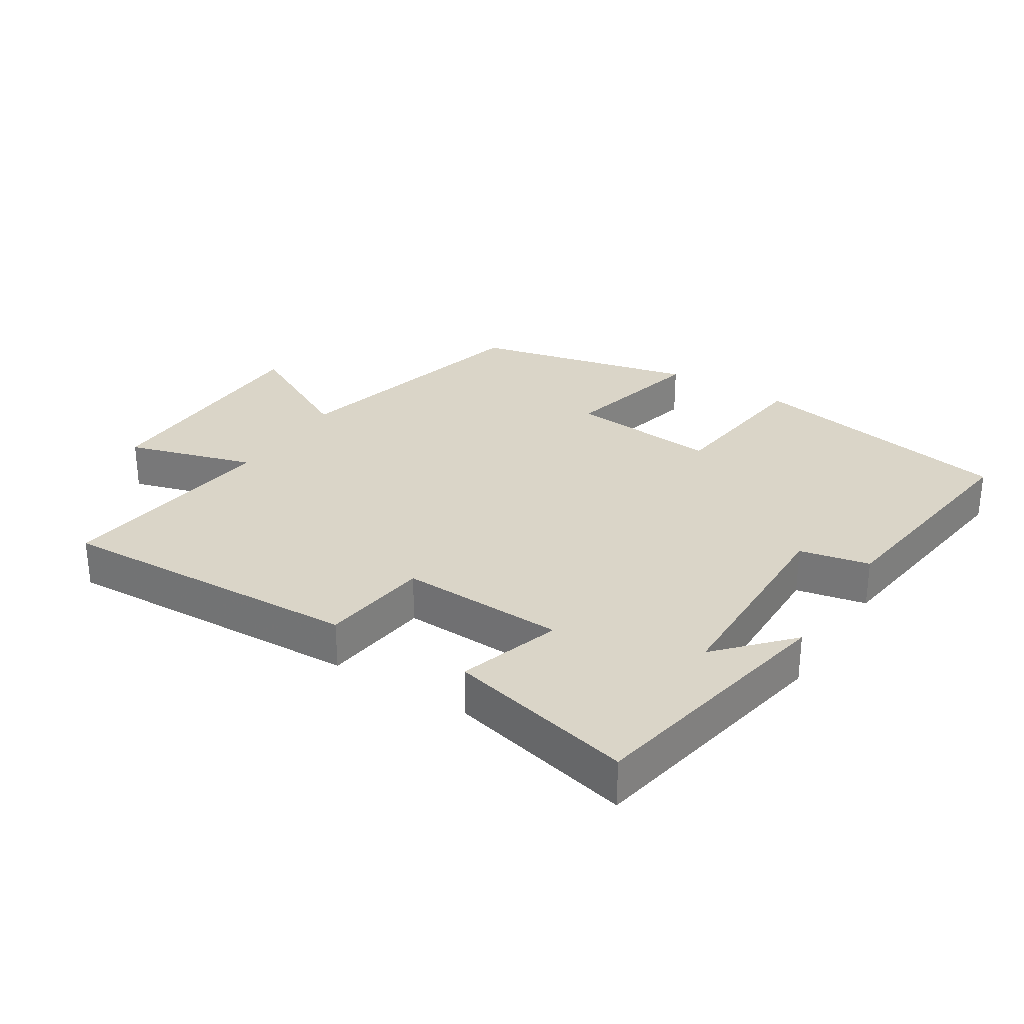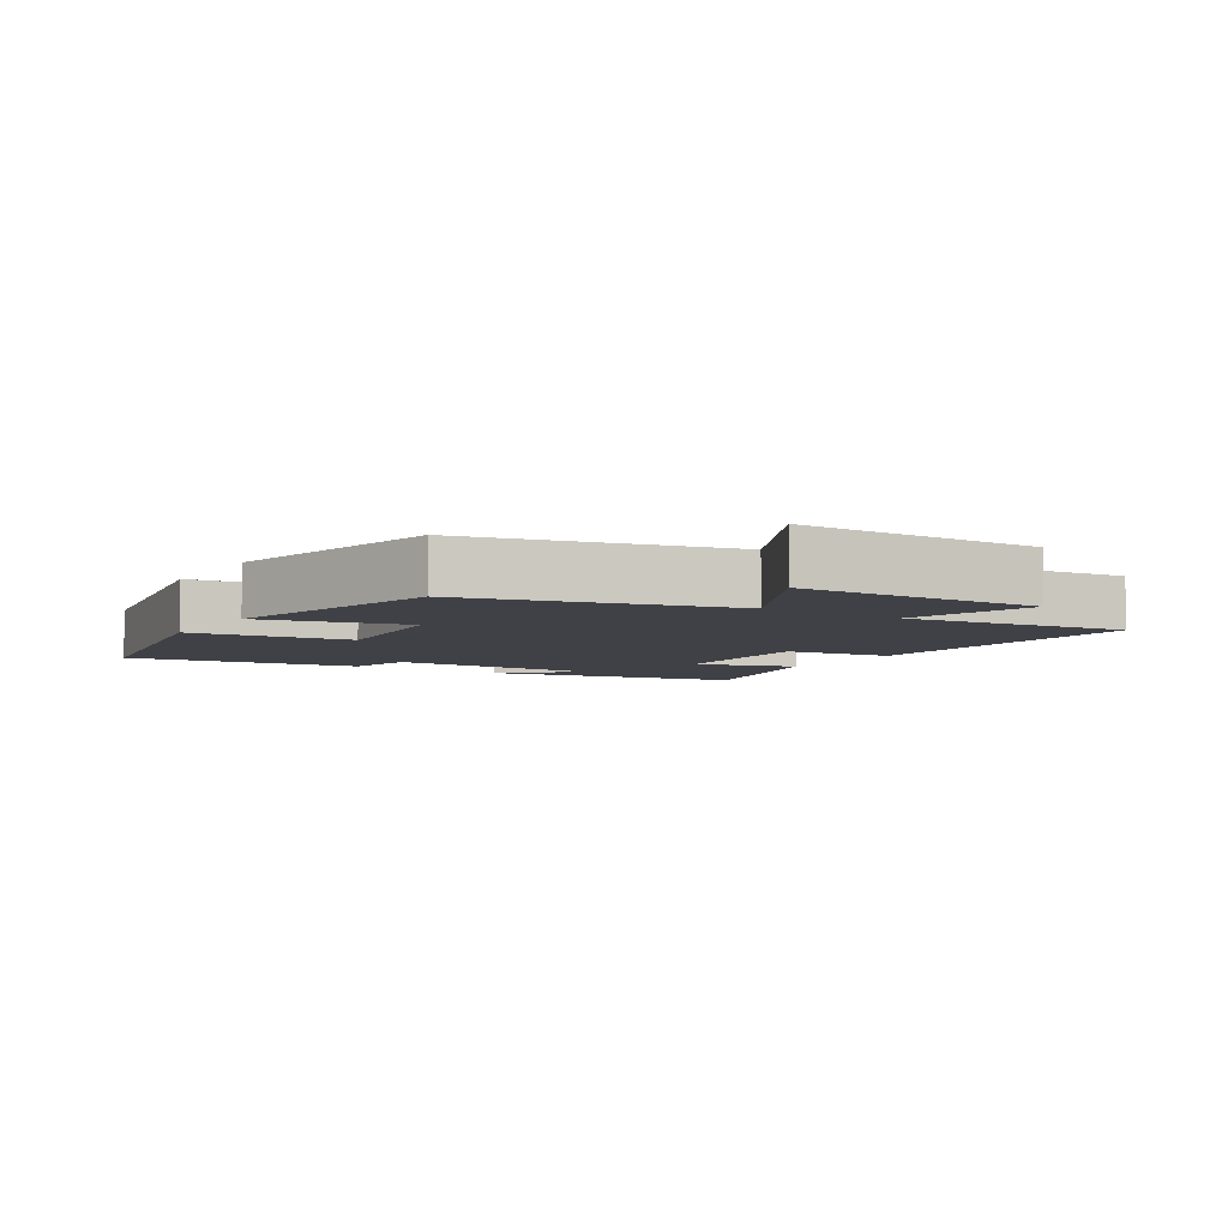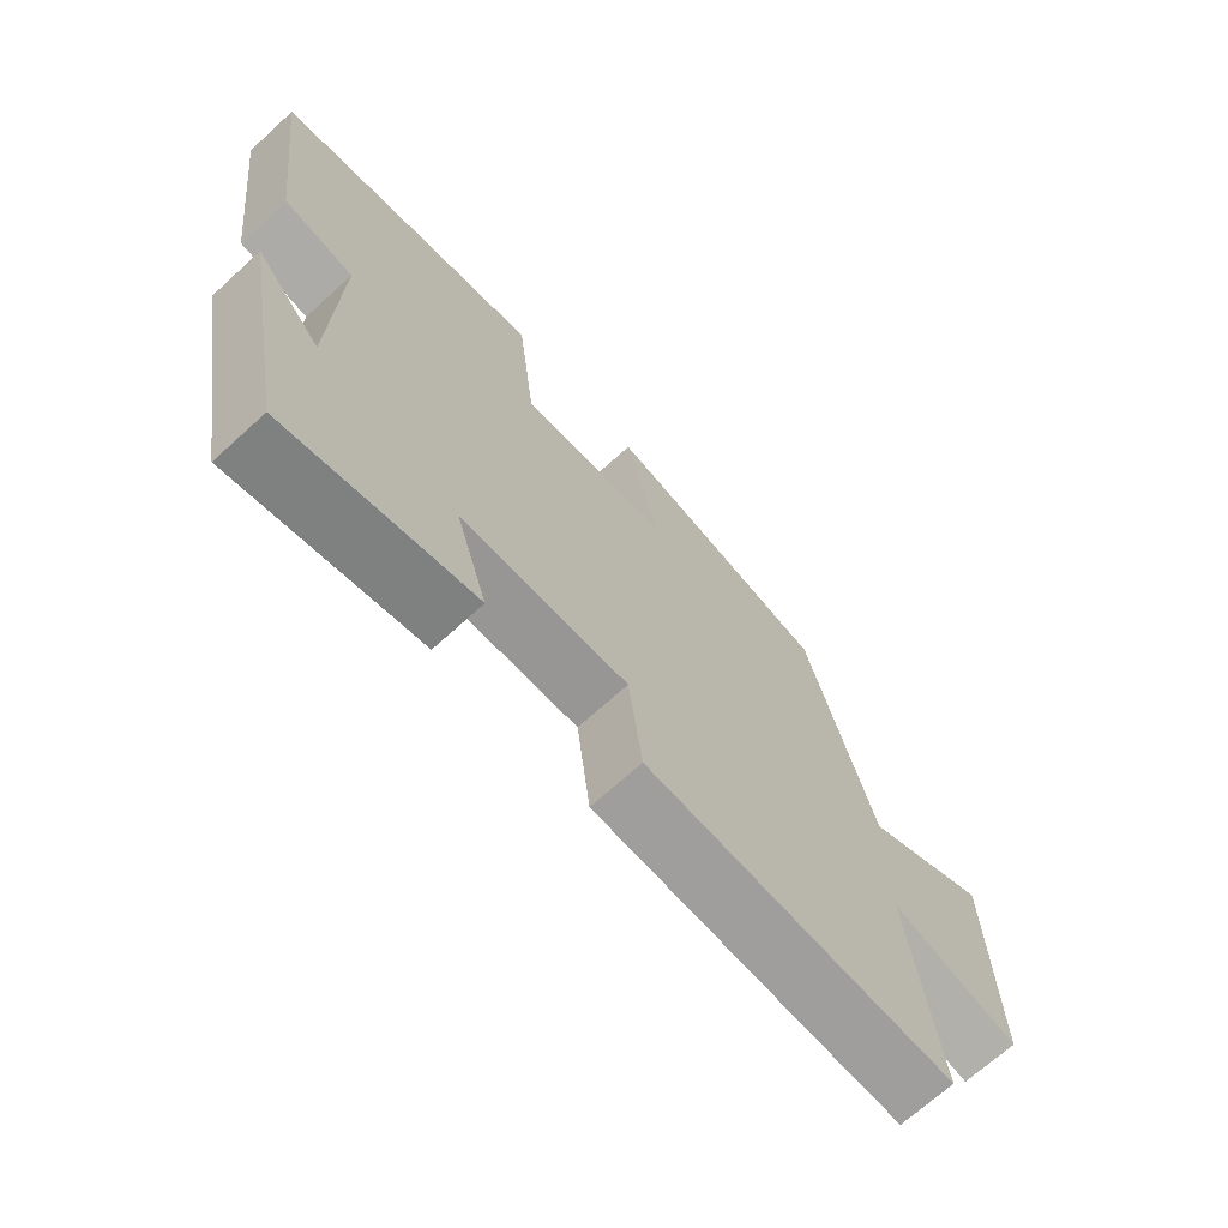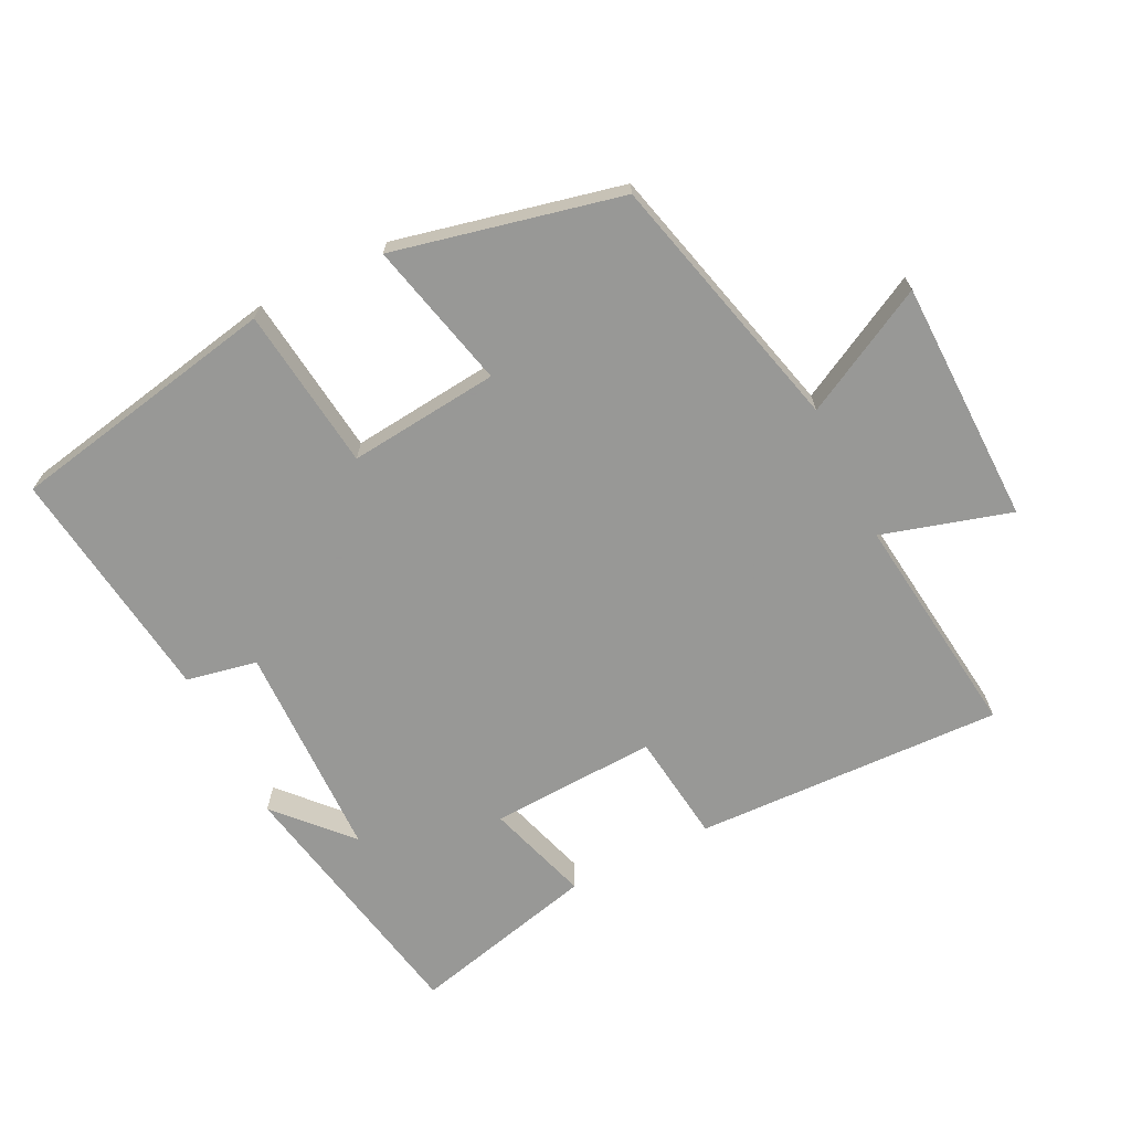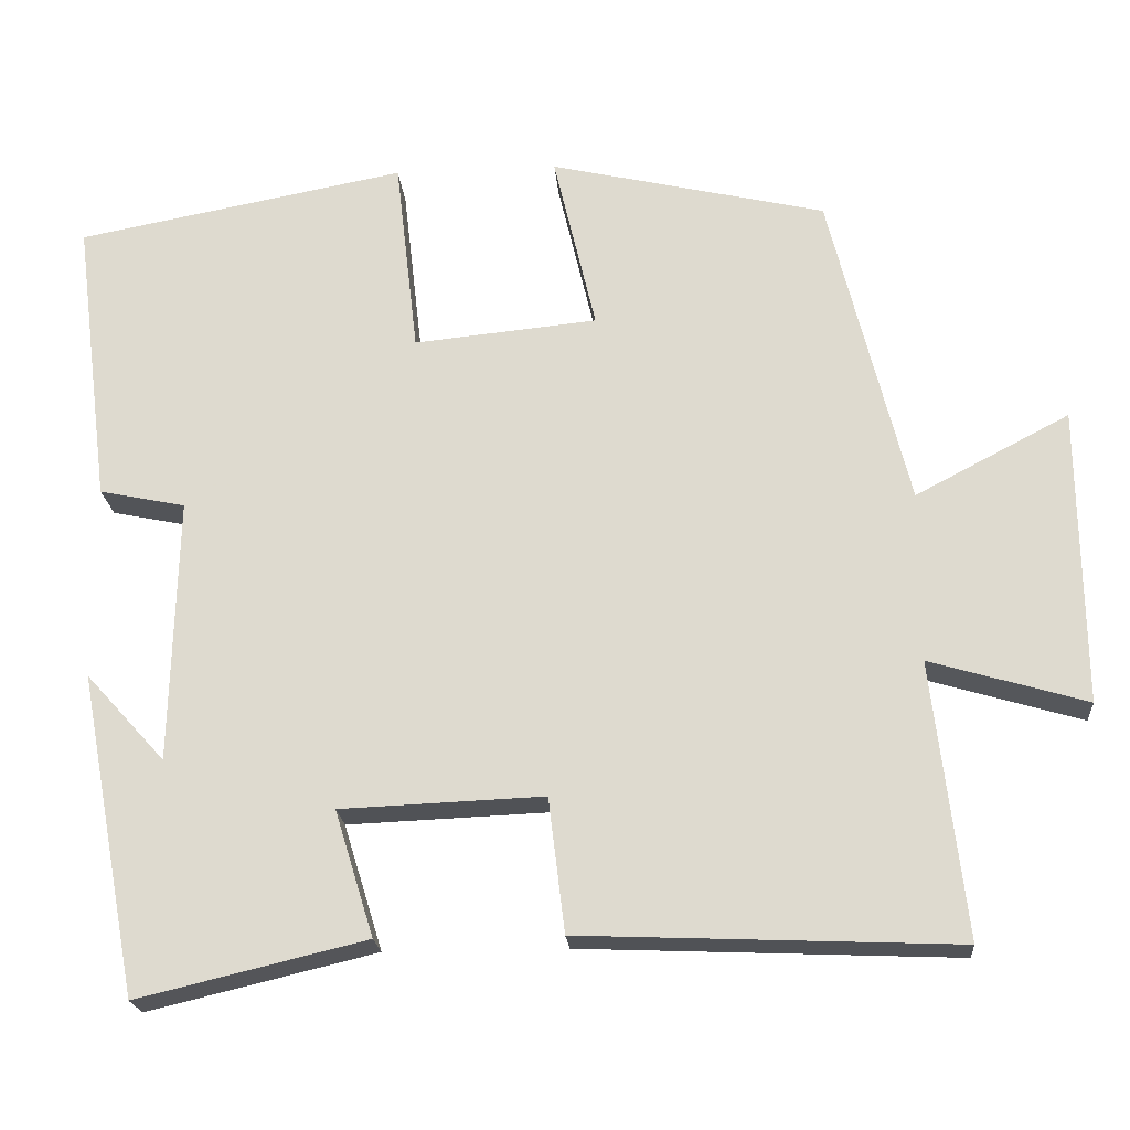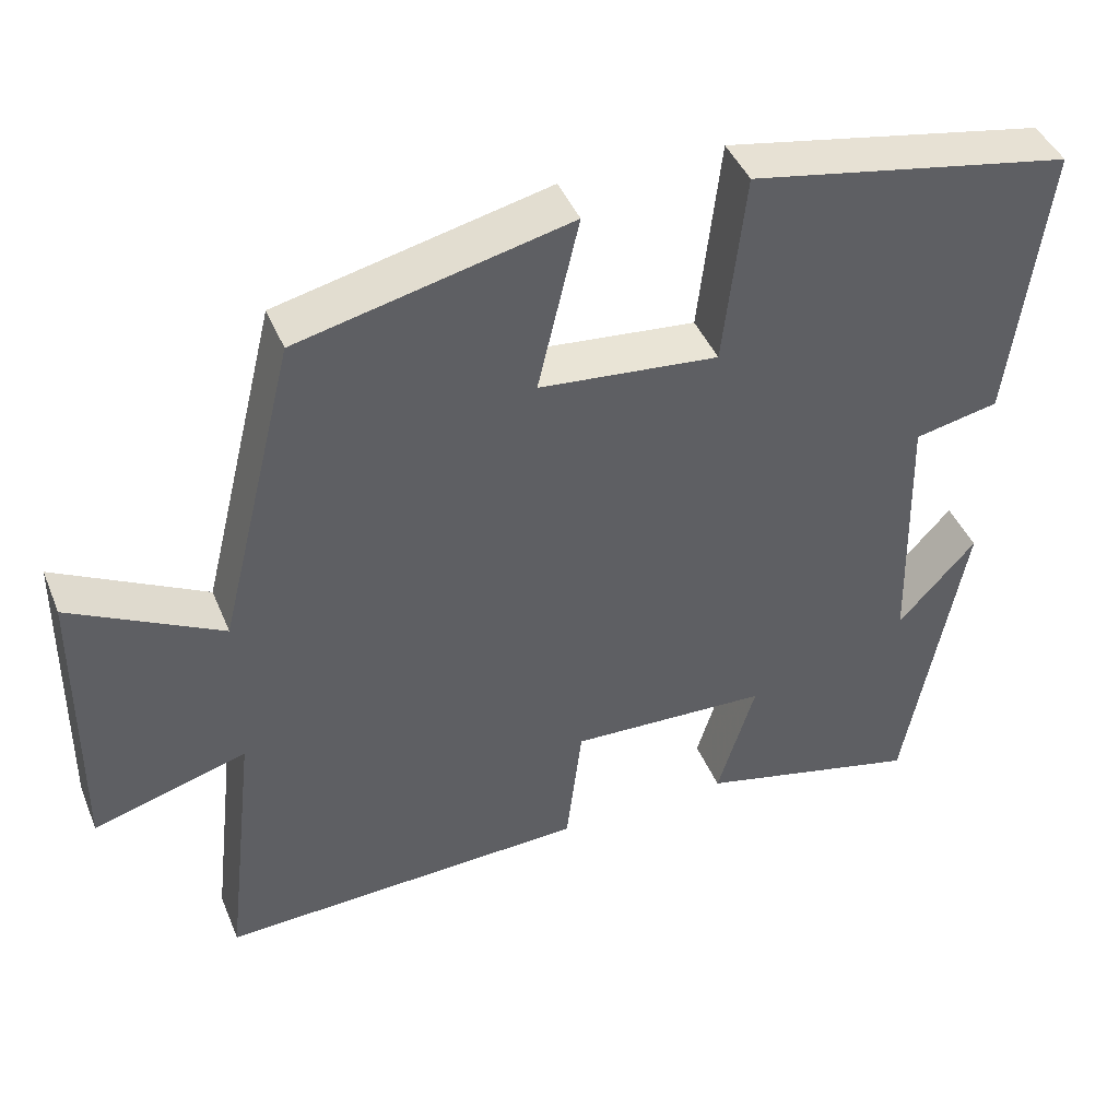
<metadata>
{"format":"obj","ext":"obj","renderer":"f3d","projection":"perspective","resolution":1024,"background":"white","views":[{"elev":29.3,"azim":-147.6,"up":"+Y"},{"elev":-6.0,"azim":57.8,"up":"+Y"},{"elev":-69.5,"azim":-47.6,"up":"+Z"},{"elev":-68.4,"azim":26.7,"up":"+Y"},{"elev":-20.9,"azim":4.6,"up":"+Z"},{"elev":43.3,"azim":158.5,"up":"+Z"}]}
</metadata>
<code>
v -0.545 0.07 0.424
v -0.139 0.07 0.5
v -0.111 0.07 0.257
v 0.115 0.07 0.279
v 0.063 0.07 0.5
v 0.403 0.07 0.421
v 0.5 0.07 0.03
v 0.689 0.07 0.129
v 0.693 0.07 -0.237
v 0.5 0.07 -0.18
v 0.54 0.07 -0.519
v 0.077 0.07 -0.5
v 0.057 0.07 -0.335
v -0.193 0.07 -0.345
v -0.145 0.07 -0.5
v -0.426 0.07 -0.567
v -0.5 0.07 -0.172
v -0.402 0.07 -0.28
v -0.394 0.07 0.046
v -0.5 0.07 0.068
v -0.545 0 0.424
v -0.139 0 0.5
v -0.111 0 0.257
v 0.115 0 0.279
v 0.063 0 0.5
v 0.403 0 0.421
v 0.5 0 0.03
v 0.689 0 0.129
v 0.693 0 -0.237
v 0.5 0 -0.18
v 0.54 0 -0.519
v 0.077 0 -0.5
v 0.057 0 -0.335
v -0.193 0 -0.345
v -0.145 0 -0.5
v -0.426 0 -0.567
v -0.5 0 -0.172
v -0.402 0 -0.28
v -0.394 0 0.046
v -0.5 0 0.068
f 1 2 3
f 20 1 3
f 19 20 3
f 18 19 3 4
f 16 17 18
f 14 15 16 18
f 13 14 18 4
f 12 13 4
f 11 12 4
f 10 11 4
f 7 8 9 10
f 6 7 10
f 5 6 10
f 4 5 10
f 23 22 21
f 23 21 40
f 23 40 39
f 24 23 39 38
f 38 37 36
f 38 36 35 34
f 24 38 34 33
f 24 33 32
f 24 32 31
f 24 31 30
f 30 29 28 27
f 30 27 26
f 30 26 25
f 30 25 24
f 1 21 22 2
f 2 22 23 3
f 3 23 24 4
f 4 24 25 5
f 5 25 26 6
f 6 26 27 7
f 7 27 28 8
f 8 28 29 9
f 9 29 30 10
f 10 30 31 11
f 11 31 32 12
f 12 32 33 13
f 13 33 34 14
f 14 34 35 15
f 15 35 36 16
f 16 36 37 17
f 17 37 38 18
f 18 38 39 19
f 19 39 40 20
f 20 40 21 1

</code>
